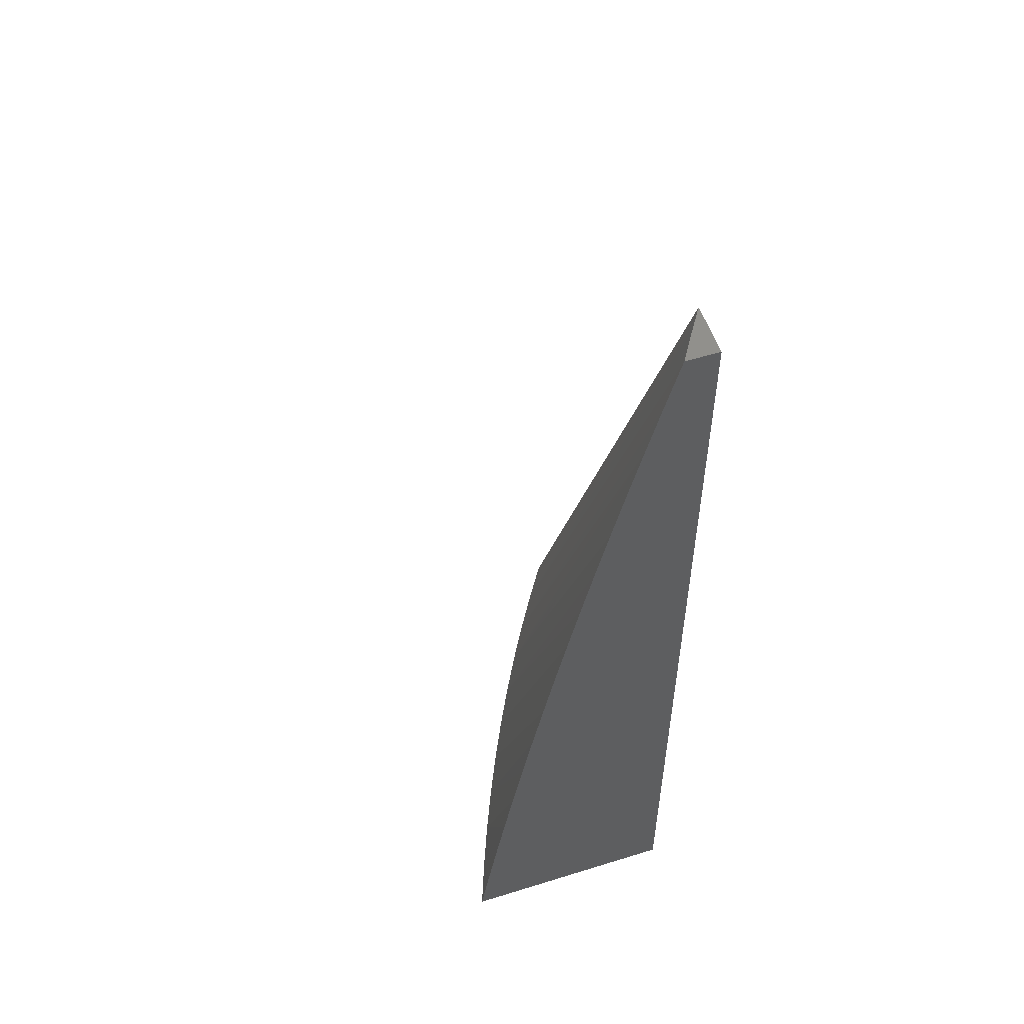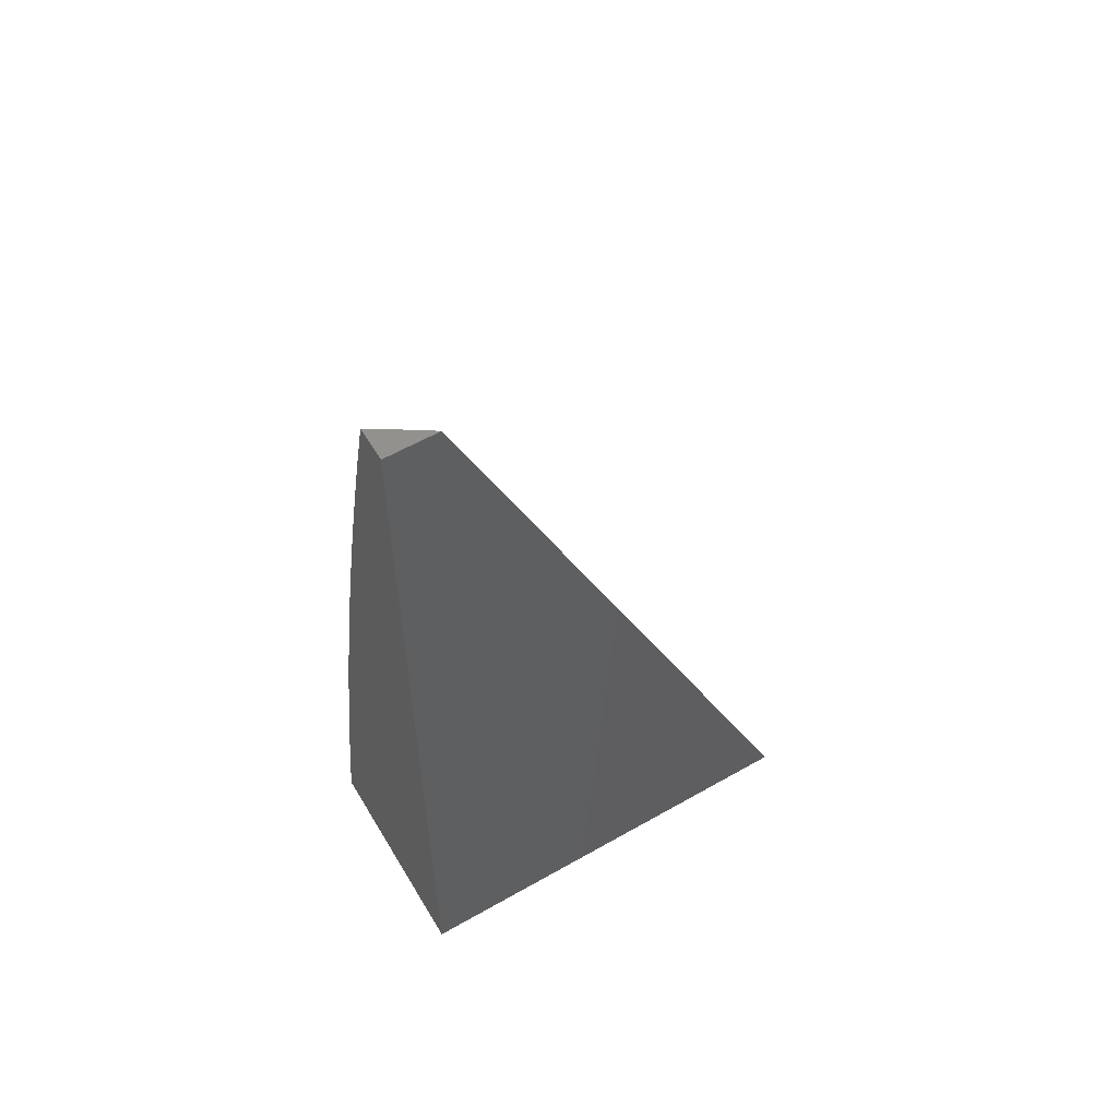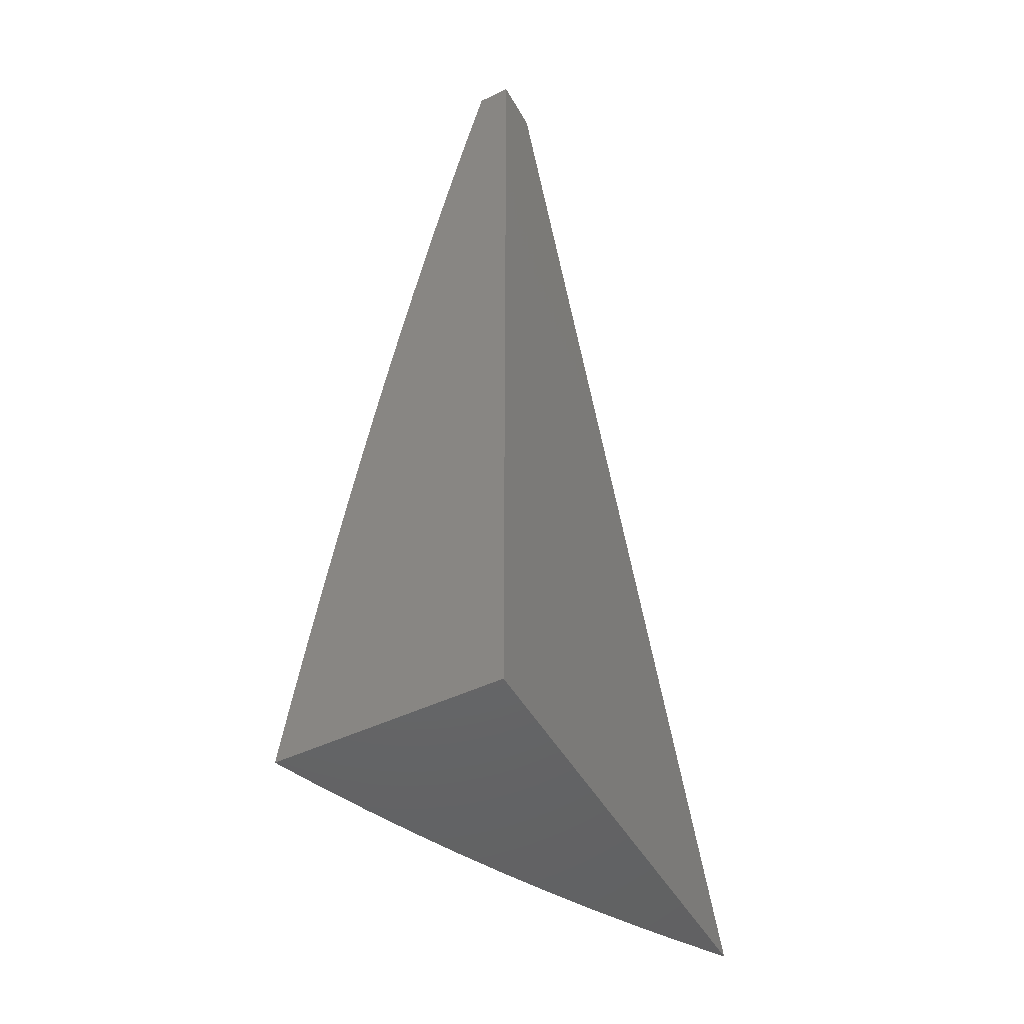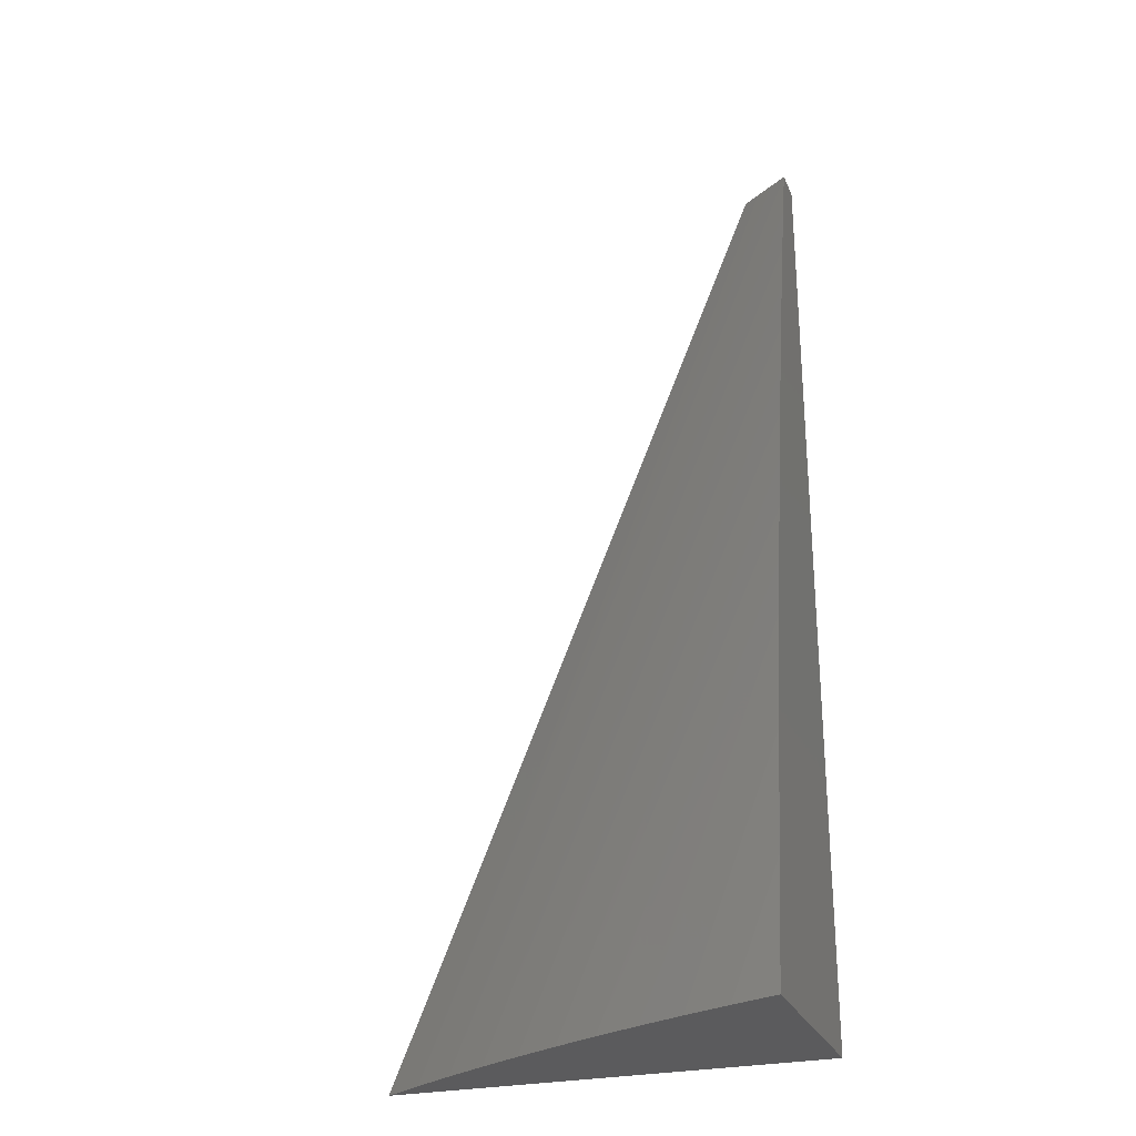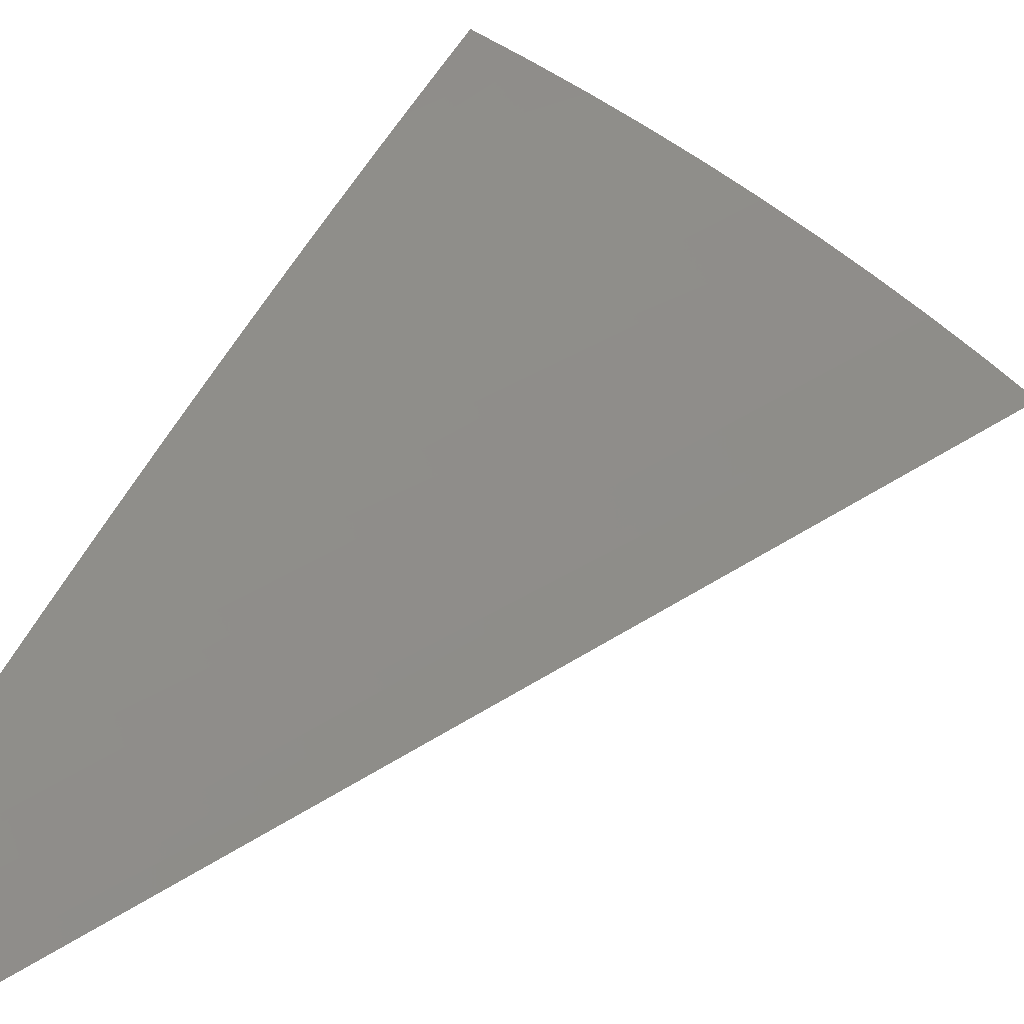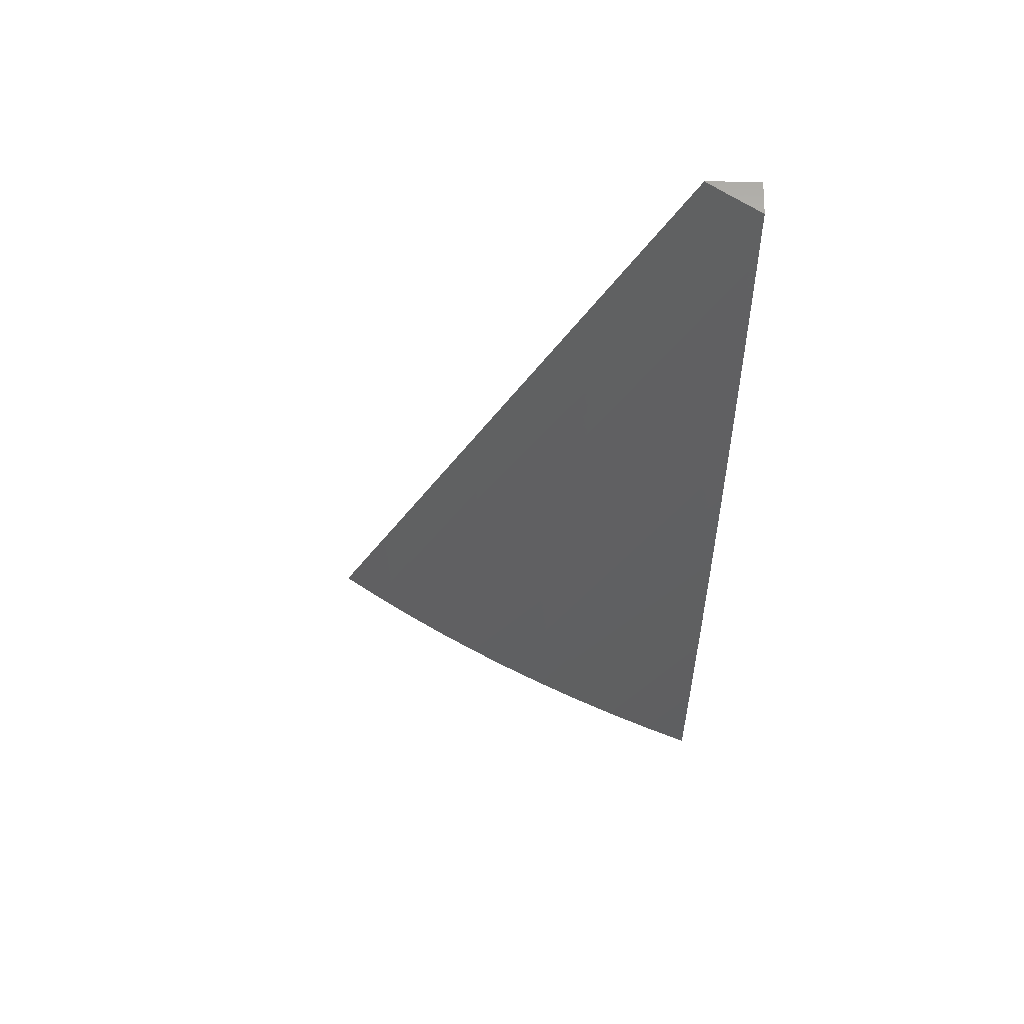
<metadata>
{"format":"stl","ext":"stl","renderer":"f3d","projection":"perspective","resolution":1024,"background":"white","views":[{"elev":54.5,"azim":71.8,"up":"+Y"},{"elev":58.1,"azim":149.4,"up":"+Y"},{"elev":-47.8,"azim":118.3,"up":"+Y"},{"elev":-26.9,"azim":19.5,"up":"+Y"},{"elev":29.5,"azim":-158.4,"up":"+Z"},{"elev":66.1,"azim":0.6,"up":"+Y"}]}
</metadata>
<code>
# stl→obj: 32 verts, 60 faces
v 6.945 20 2
v 6.535 19 2
v 6.963 20 2.012
v 6.579 19 2.028
v 6.982 20 2.024
v 7 20 2.035
v 7 19.94 2.05
v 6.623 19 2.055
v 7 19.88 2.064
v 6.668 19 2.081
v 7 19.82 2.078
v 7 19.76 2.092
v 6.714 19 2.106
v 7 19.7 2.106
v 7 19.64 2.119
v 6.76 19 2.13
v 7 19.58 2.132
v 7 19.51 2.145
v 6.807 19 2.153
v 7 19.45 2.157
v 7 19.39 2.169
v 6.854 19 2.175
v 7 19.32 2.18
v 7 19.26 2.192
v 6.902 19 2.196
v 7 19.2 2.203
v 6.951 19 2.215
v 7 19.13 2.213
v 7 19.07 2.224
v 7 19 2.234
v 7 19 2
v 7 20 2
f 1 2 3
f 3 2 4
f 3 4 5
f 5 4 6
f 6 4 7
f 7 4 8
f 7 8 9
f 9 8 10
f 9 10 11
f 11 10 12
f 12 10 13
f 12 13 14
f 14 13 15
f 15 13 16
f 15 16 17
f 17 16 18
f 18 16 19
f 18 19 20
f 20 19 21
f 21 19 22
f 21 22 23
f 23 22 24
f 24 22 25
f 24 25 26
f 26 25 27
f 26 27 28
f 28 27 29
f 29 27 30
f 30 27 31
f 31 27 25
f 31 25 22
f 22 19 31
f 31 19 16
f 31 16 13
f 13 10 31
f 31 10 8
f 31 8 4
f 4 2 31
f 2 1 31
f 31 1 32
f 1 3 32
f 32 3 5
f 32 5 6
f 6 7 32
f 32 7 9
f 32 9 31
f 31 9 11
f 31 11 12
f 12 14 31
f 31 14 15
f 31 15 17
f 17 18 31
f 31 18 20
f 31 20 21
f 21 23 31
f 31 23 24
f 31 24 26
f 26 28 31
f 31 28 29
f 31 29 30

</code>
